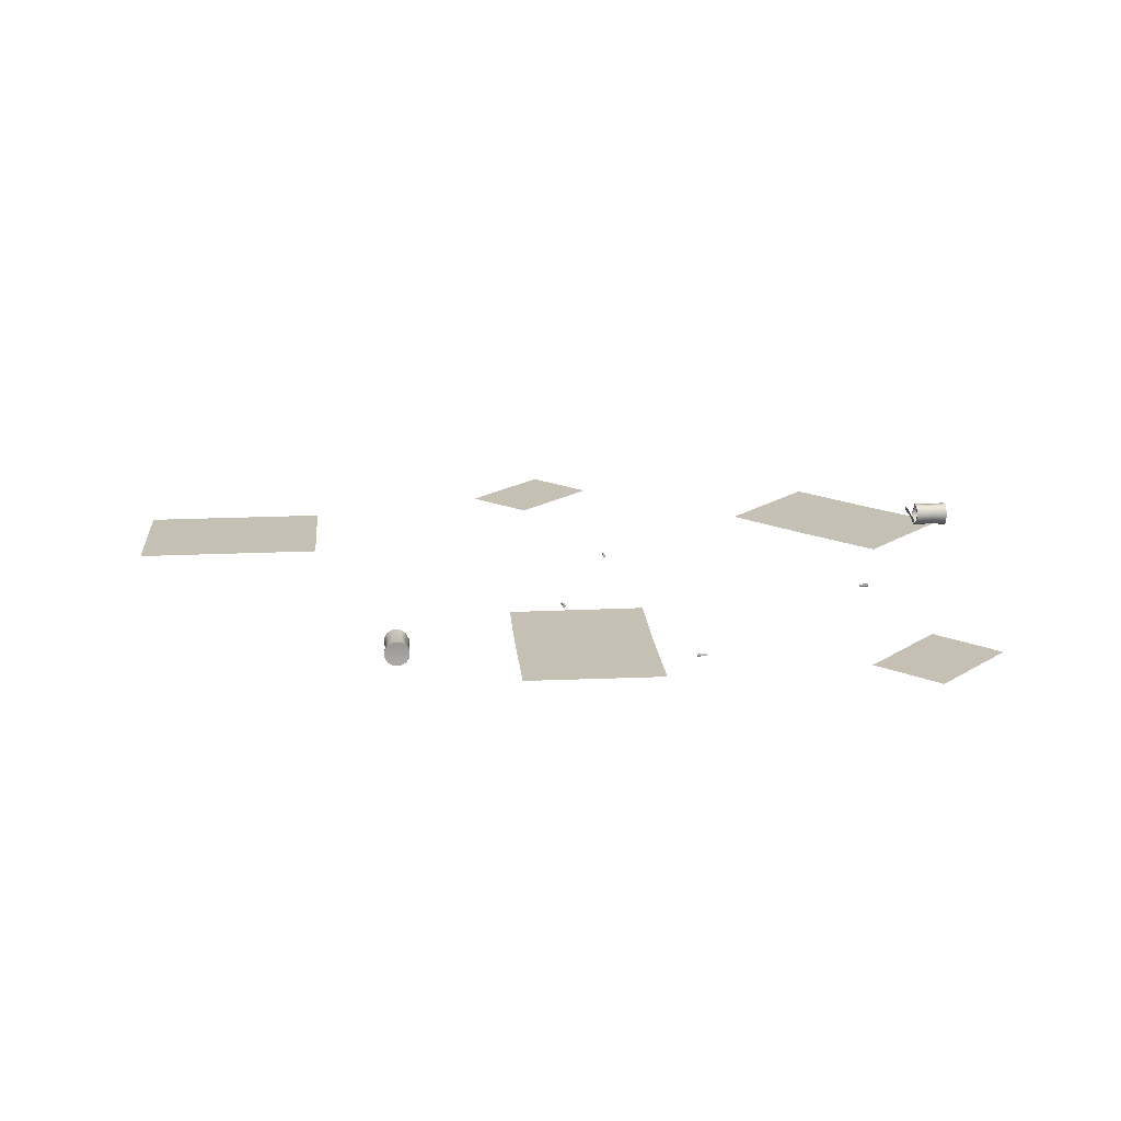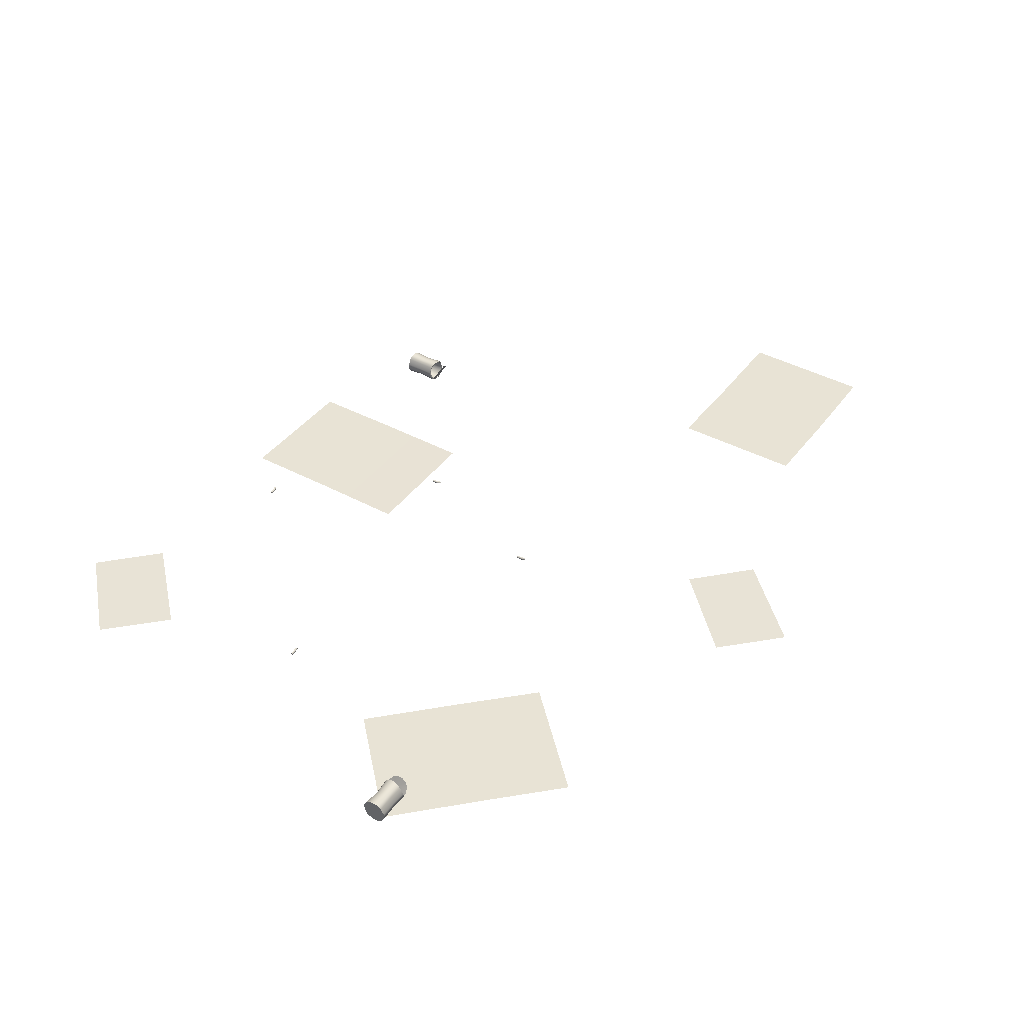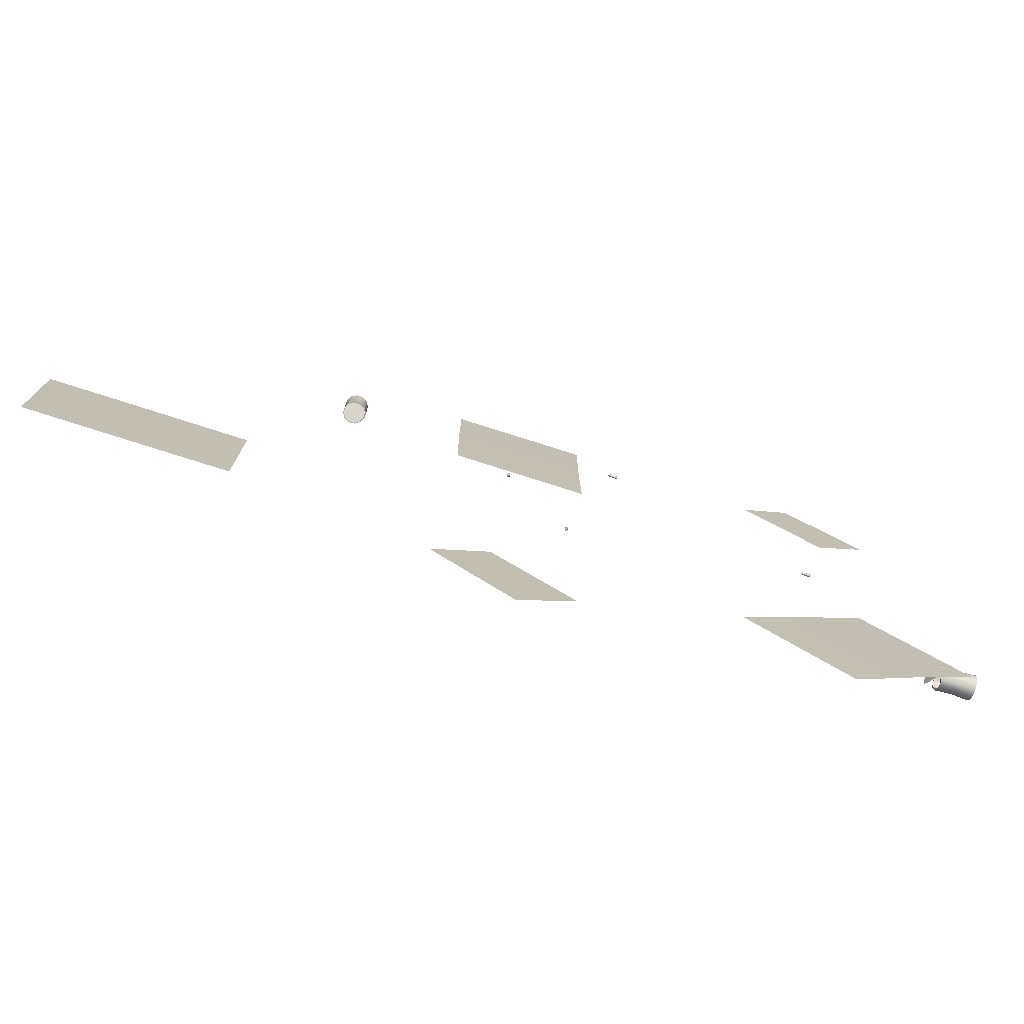
<metadata>
{"format":"obj","ext":"obj","renderer":"f3d","projection":"perspective","resolution":1024,"background":"white","views":[{"elev":18.3,"azim":-5.0,"up":"+Y"},{"elev":41.1,"azim":123.2,"up":"+Y"},{"elev":-76.4,"azim":-17.7,"up":"+Z"}]}
</metadata>
<code>
g default
v -130.4 -0.04904 101.3
v -133.2 -0.04904 101.3
v -135.8 1.396 101.3
v -137.2 3.899 101.3
v -137.2 6.789 101.3
v -135.8 9.292 101.3
v -133.2 10.74 101.3
v -130.4 10.74 101.3
v -127.9 9.292 101.3
v -126.4 6.789 101.3
v -126.4 3.899 101.3
v -127.9 1.396 101.3
v -131 1.529 97.9
v -129.2 2.524 97.9
v -128.2 4.248 97.9
v -128.2 6.238 97.9
v -129.2 7.962 97.9
v -131 8.957 97.9
v -133 8.957 97.9
v -134.7 7.962 97.9
v -135.7 6.238 97.9
v -135.7 4.248 97.9
v -134.7 2.524 97.9
v -133 1.529 97.9
v -133.1 0.6109 85.57
v -130.5 0.6109 85.57
v -135.2 1.931 85.57
v -136.5 4.068 85.81
v -136.5 6.612 86.01
v -135.3 8.874 85.84
v -133.1 10.05 85.71
v -130.5 10.08 86.04
v -128.3 8.689 86.56
v -128.3 1.879 85.57
v -127.1 6.328 86.48
v -127.1 4.051 85.81
v -130.4 -0.04904 85.57
v -133.2 -0.04904 85.57
v -135.7 1.448 85.57
v -137.1 3.891 85.81
v -137.2 6.789 86.01
v -135.8 9.357 85.84
v -133.2 10.71 85.71
v -130.4 10.74 86.04
v -127.8 9.172 86.56
v -127.9 1.396 85.57
v -126.4 6.481 86.48
v -126.4 3.899 85.81
v -132 5.243 97.91
v -131.8 5.344 100.9
v -133.1 10.21 93.45
v -135.4 8.946 93.45
v -126.7 6.512 93.45
v -128.2 8.863 93.45
v -130.5 10.22 93.45
v -135.4 1.795 93.45
v -133.1 0.4633 93.45
v -128.2 1.771 93.45
v -126.7 4.036 93.45
v -136.6 6.652 93.45
v -136.5 4.033 93.45
v -130.5 0.4633 93.45
v -135.7 1.908 85.17
v -131.8 5.078 83.23
v -133.5 0.6161 85.85
v -130.6 0.4567 85.78
v -136.9 4.051 84.15
v -128.5 8.099 81.46
v -127.1 6.138 82.37
v -126.8 3.839 84.17
v -136.8 6.162 82.79
v -133.1 9.3 81.28
v -135.3 8.261 81.76
v -128.2 1.647 85.18
v -130.7 9.24 81.02
v -135.7 1.975 85.3
v -131.8 5.146 83.36
v -133.5 0.6834 85.98
v -130.6 0.5241 85.91
v -136.9 4.118 84.28
v -128.5 8.167 81.58
v -127.1 6.205 82.49
v -126.8 3.906 84.29
v -136.8 6.23 82.91
v -133.1 9.368 81.4
v -135.3 8.329 81.89
v -128.2 1.714 85.3
v -130.7 9.308 81.14
v 70.33 0.1323 118.5
v 105.5 -0.1323 82.4
v 130.5 -0.1279 107.4
v 94.98 0.1227 142.6
v -18.71 0.304 38.29
v -19.11 0.0959 80.82
v -80.07 0.1083 80.37
v -79.7 0.2844 38.55
v -79.81 0.1083 123.8
v -18.84 0.0959 124.2
v 89.89 0.304 -142.4
v 119.7 0.0959 -112
v 76.26 0.1083 -69.25
v 46.95 0.2844 -99.09
v 107.1 0.1083 -38.74
v 150.6 0.0959 -81.54
v -170.4 0.304 -59.46
v -212.9 0.0959 -59.86
v -212.5 0.1083 -120.8
v -170.7 0.2844 -120.4
v -255.9 0.1083 -120.6
v -256.3 0.0959 -59.6
v -86.88 0.1323 -144.5
v -51.71 -0.1323 -180.6
v -26.71 -0.1279 -155.6
v -62.23 0.1227 -120.4
v -1.079 0.6015 100.7
v -1.079 0.0744 101
v -1.079 0.0744 101.6
v -1.079 0.6015 101.9
v -1.079 1.129 101.6
v -1.079 1.129 101
v -2.69 0.09251 101.9
v -2.823 0.6015 101.7
v 1.596 0.6015 100.7
v 1.596 0.04381 101
v -2.263 0.09434 102.3
v 1.596 0.04381 101.6
v -2.132 0.6015 102.6
v -2.69 1.111 101.9
v 1.596 1.159 101
v 1.596 0.6015 102
v -2.263 1.109 102.3
v 1.596 1.159 101.6
v -2.646 0.6015 102.3
v 1.596 0.6015 101.3
v 87.45 0.06192 16.63
v 87.32 0.5709 16.36
v 91.95 0.5596 15.72
v 91.86 0.001842 16.03
v 87.88 0.06375 17.04
v 91.69 0.001842 16.65
v 88.01 0.5709 17.31
v 87.45 1.08 16.63
v 91.86 1.117 16.03
v 91.6 0.5596 16.96
v 87.88 1.078 17.04
v 91.69 1.117 16.65
v 88.96 0.5596 15.88
v 88.96 0.001842 16.2
v 88.96 0.001842 16.84
v 88.96 0.5596 17.16
v 88.96 1.117 16.84
v 88.96 1.117 16.2
v 87.7 0.5709 16.81
v 91.77 0.5596 16.34
v -53.76 0.6015 31.18
v -54.07 0.0744 31.18
v -54.67 0.0744 31.18
v -54.98 0.6015 31.18
v -54.67 1.129 31.18
v -54.07 1.129 31.18
v -54.99 0.09251 29.57
v -54.71 0.6015 29.44
v -53.73 0.6015 33.86
v -54.05 0.04381 33.86
v -55.39 0.09434 30
v -54.69 0.04381 33.86
v -55.66 0.6015 30.13
v -54.99 1.111 29.57
v -54.05 1.159 33.86
v -55.01 0.6015 33.86
v -55.39 1.109 30
v -54.69 1.159 33.86
v -55.33 0.6015 29.61
v -54.37 0.6015 33.86
v -28.33 0.06192 -42.24
v -28.06 0.5709 -42.37
v -27.42 0.5596 -37.74
v -27.73 0.001842 -37.83
v -28.74 0.06375 -41.81
v -28.35 0.001842 -38
v -29.01 0.5709 -41.68
v -28.33 1.08 -42.24
v -27.73 1.117 -37.83
v -28.66 0.5596 -38.09
v -28.74 1.078 -41.81
v -28.35 1.117 -38
v -27.57 0.5596 -40.73
v -27.9 0.001842 -40.73
v -28.54 0.001842 -40.73
v -28.86 0.5596 -40.73
v -28.54 1.117 -40.73
v -27.9 1.117 -40.73
v -28.5 0.5709 -41.99
v -28.04 0.5596 -37.92
v 153.4 -0.04904 -80.65
v 153.4 -0.04904 -77.76
v 153.4 1.396 -75.26
v 153.4 3.899 -73.82
v 153.4 6.789 -73.82
v 153.4 9.292 -75.26
v 153.4 10.74 -77.76
v 153.4 10.74 -80.65
v 153.4 9.292 -83.16
v 153.4 6.789 -84.6
v 153.4 3.899 -84.6
v 153.4 1.396 -83.16
v 150 1.529 -80.05
v 150 2.524 -81.78
v 150 4.248 -82.77
v 150 6.238 -82.77
v 150 7.962 -81.78
v 150 8.957 -80.05
v 150 8.957 -78.06
v 150 7.962 -76.34
v 150 6.238 -75.34
v 150 4.248 -75.34
v 150 2.524 -76.34
v 150 1.529 -78.06
v 137.7 0.6109 -77.94
v 137.7 0.6109 -80.48
v 137.7 1.931 -75.8
v 137.9 4.068 -74.56
v 138.1 6.612 -74.48
v 137.9 8.874 -75.7
v 137.8 10.05 -77.95
v 138.1 10.08 -80.48
v 138.6 8.689 -82.69
v 137.7 1.879 -82.68
v 138.6 6.328 -83.94
v 137.9 4.051 -83.95
v 137.7 -0.04904 -80.65
v 137.7 -0.04904 -77.76
v 137.7 1.448 -75.31
v 137.9 3.891 -73.9
v 138.1 6.789 -73.82
v 137.9 9.357 -75.21
v 137.8 10.71 -77.77
v 138.1 10.74 -80.65
v 138.6 9.172 -83.17
v 137.7 1.396 -83.16
v 138.6 6.481 -84.59
v 137.9 3.899 -84.6
v 150 5.243 -79.06
v 153 5.344 -79.21
v 145.5 10.21 -77.91
v 145.5 8.946 -75.61
v 145.5 6.512 -84.27
v 145.5 8.863 -82.79
v 145.5 10.22 -80.52
v 145.5 1.795 -75.66
v 145.5 0.4633 -77.9
v 145.5 1.771 -82.78
v 145.5 4.036 -84.28
v 145.5 6.652 -74.46
v 145.5 4.033 -74.5
v 145.5 0.4633 -80.52
v 137.3 1.908 -75.35
v 135.3 5.078 -79.2
v 137.9 0.6161 -77.49
v 137.9 0.4567 -80.41
v 136.2 4.051 -74.15
v 133.5 8.099 -82.52
v 134.4 6.138 -83.93
v 136.2 3.839 -84.17
v 134.9 6.162 -74.25
v 133.4 9.3 -77.92
v 133.8 8.261 -75.75
v 137.3 1.647 -82.84
v 133.1 9.24 -80.3
v 137.4 1.975 -75.36
v 135.4 5.146 -79.21
v 138.1 0.6834 -77.5
v 138 0.5241 -80.41
v 136.4 4.118 -74.15
v 133.7 8.167 -82.52
v 134.6 6.205 -83.93
v 136.4 3.906 -84.17
v 135 6.23 -74.25
v 133.5 9.368 -77.92
v 134 8.329 -75.75
v 137.4 1.714 -82.84
v 133.2 9.308 -80.3
g GarbageDesbris_B_LOD0 GarbageDesbris_B
f 37 26 34 46
f 43 44 32 31
f 37 38 25 26
f 45 33 32 44
f 39 27 25 38
f 39 40 28 27
f 45 47 35 33
f 47 48 36 35
f 40 41 29 28
f 46 34 36 48
f 41 42 30 29
f 43 31 30 42
f 49 18 17
f 49 24 23
f 49 17 16
f 49 23 22
f 49 16 15
f 49 22 21
f 49 15 14
f 49 21 20
f 49 14 13
f 49 20 19
f 49 19 18
f 49 13 24
f 28 29 21 22
f 35 16 17 33
f 27 28 22 23
f 32 33 17 18
f 25 27 23 24
f 26 25 24 13
f 31 32 18 19
f 31 19 20 30
f 34 26 13 14
f 30 20 21 29
f 36 15 16 35
f 34 14 15 36
f 7 51 52 6
f 43 42 52 51
f 10 53 54 9
f 47 45 54 53
f 9 54 55 8
f 44 55 54 45
f 3 56 57 2
f 39 38 57 56
f 8 55 51 7
f 43 51 55 44
f 12 58 59 11
f 46 48 59 58
f 5 60 61 4
f 40 61 60 41
f 6 52 60 5
f 42 41 60 52
f 1 62 58 12
f 37 46 58 62
f 2 57 62 1
f 38 37 62 57
f 11 59 53 10
f 48 47 53 59
f 4 61 56 3
f 39 56 61 40
f 50 12 11
f 50 6 5
f 50 7 6
f 50 1 12
f 50 11 10
f 50 3 2
f 50 8 7
f 50 5 4
f 50 2 1
f 50 9 8
f 50 10 9
f 50 4 3
f 63 64 65
f 66 65 64
f 67 64 63
f 68 69 64
f 70 64 69
f 71 64 67
f 72 64 73
f 74 66 64
f 75 68 64
f 75 64 72
f 71 73 64
f 70 74 64
f 76 78 77
f 79 77 78
f 80 76 77
f 81 77 82
f 83 82 77
f 84 80 77
f 85 86 77
f 87 77 79
f 88 77 81
f 88 85 77
f 84 77 86
f 83 77 87
f 90 89 92 91
f 93 96 95 94
f 95 97 98 94
f 99 102 101 100
f 101 103 104 100
f 105 108 107 106
f 107 109 110 106
f 112 111 114 113
f 115 116 121 122
f 128 131 119 120
f 132 129 120 119
f 130 132 119 118
f 123 124 116 115
f 119 131 127 118
f 130 118 117 126
f 129 123 115 120
f 117 118 127 125
f 115 122 128 120
f 124 126 117 116
f 121 116 117 125
f 122 121 133
f 121 125 133
f 125 127 133
f 128 122 133
f 127 131 133
f 131 128 133
f 124 123 134
f 126 124 134
f 123 129 134
f 130 126 134
f 132 130 134
f 129 132 134
f 146 151 150 144
f 137 138 148 147
f 140 144 150 149
f 137 147 152 143
f 148 138 140 149
f 152 151 146 143
f 136 135 153
f 135 139 153
f 139 141 153
f 142 136 153
f 141 145 153
f 145 142 153
f 147 148 135 136
f 152 142 145 151
f 151 145 141 150
f 149 150 141 139
f 147 136 142 152
f 148 149 139 135
f 138 137 154
f 140 138 154
f 137 143 154
f 144 140 154
f 146 144 154
f 143 146 154
f 155 156 161 162
f 168 171 159 160
f 172 169 160 159
f 170 172 159 158
f 163 164 156 155
f 159 171 167 158
f 170 158 157 166
f 169 163 155 160
f 157 158 167 165
f 155 162 168 160
f 164 166 157 156
f 161 156 157 165
f 162 161 173
f 161 165 173
f 165 167 173
f 168 162 173
f 167 171 173
f 171 168 173
f 164 163 174
f 166 164 174
f 163 169 174
f 170 166 174
f 172 170 174
f 169 172 174
f 186 191 190 184
f 177 178 188 187
f 180 184 190 189
f 177 187 192 183
f 188 178 180 189
f 192 191 186 183
f 176 175 193
f 175 179 193
f 179 181 193
f 182 176 193
f 181 185 193
f 185 182 193
f 187 188 175 176
f 192 182 185 191
f 191 185 181 190
f 189 190 181 179
f 187 176 182 192
f 188 189 179 175
f 178 177 194
f 180 178 194
f 177 183 194
f 184 180 194
f 186 184 194
f 183 186 194
f 231 220 228 240
f 237 238 226 225
f 231 232 219 220
f 239 227 226 238
f 233 221 219 232
f 233 234 222 221
f 239 241 229 227
f 241 242 230 229
f 234 235 223 222
f 240 228 230 242
f 235 236 224 223
f 237 225 224 236
f 243 212 211
f 243 218 217
f 243 211 210
f 243 217 216
f 243 210 209
f 243 216 215
f 243 209 208
f 243 215 214
f 243 208 207
f 243 214 213
f 243 213 212
f 243 207 218
f 222 223 215 216
f 229 210 211 227
f 221 222 216 217
f 226 227 211 212
f 219 221 217 218
f 220 219 218 207
f 225 226 212 213
f 225 213 214 224
f 228 220 207 208
f 224 214 215 223
f 230 209 210 229
f 228 208 209 230
f 201 245 246 200
f 237 236 246 245
f 204 247 248 203
f 241 239 248 247
f 203 248 249 202
f 238 249 248 239
f 197 250 251 196
f 233 232 251 250
f 202 249 245 201
f 237 245 249 238
f 206 252 253 205
f 240 242 253 252
f 199 254 255 198
f 234 255 254 235
f 200 246 254 199
f 236 235 254 246
f 195 256 252 206
f 231 240 252 256
f 196 251 256 195
f 232 231 256 251
f 205 253 247 204
f 242 241 247 253
f 198 255 250 197
f 233 250 255 234
f 244 206 205
f 244 200 199
f 244 201 200
f 244 195 206
f 244 205 204
f 244 197 196
f 244 202 201
f 244 199 198
f 244 196 195
f 244 203 202
f 244 204 203
f 244 198 197
f 257 258 259
f 260 259 258
f 261 258 257
f 262 263 258
f 264 258 263
f 265 258 261
f 266 258 267
f 268 260 258
f 269 262 258
f 269 258 266
f 265 267 258
f 264 268 258
f 270 272 271
f 273 271 272
f 274 270 271
f 275 271 276
f 277 276 271
f 278 274 271
f 279 280 271
f 281 271 273
f 282 271 275
f 282 279 271
f 278 271 280
f 277 271 281

</code>
